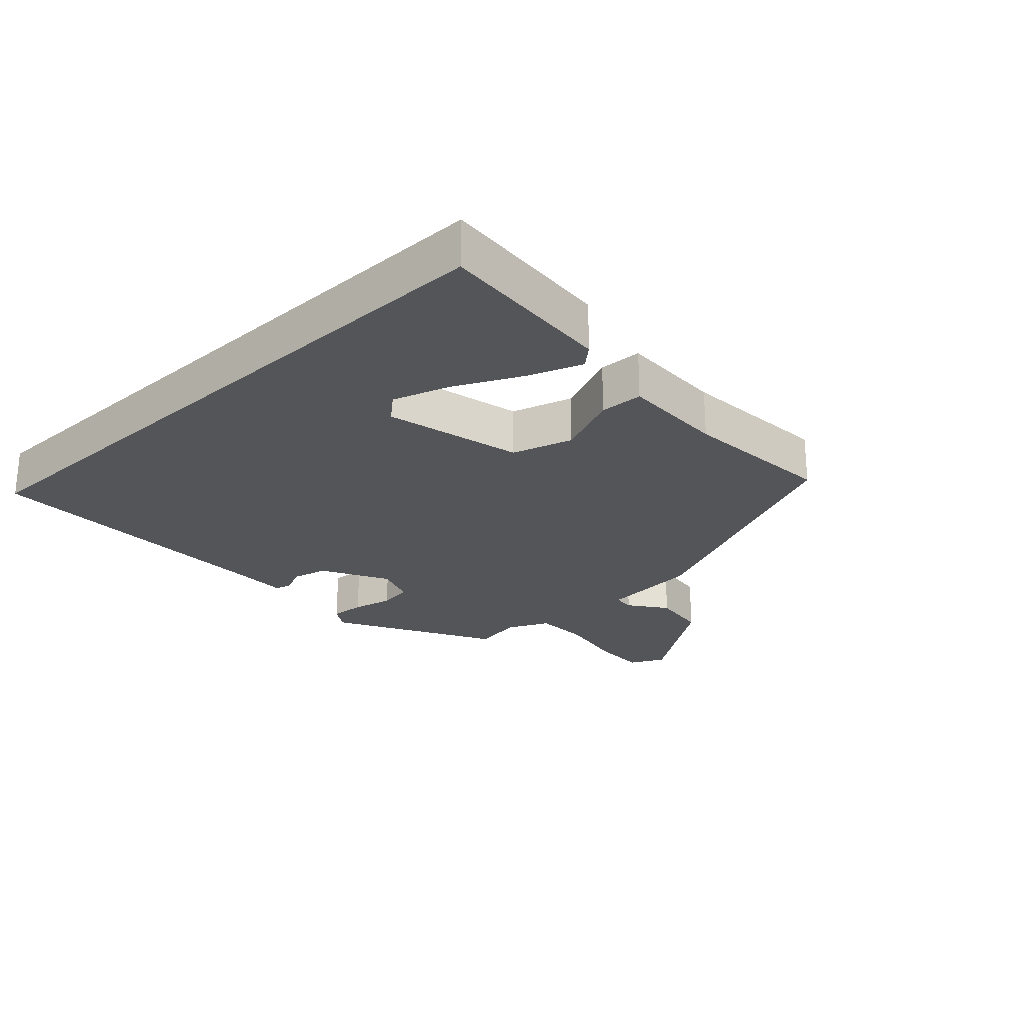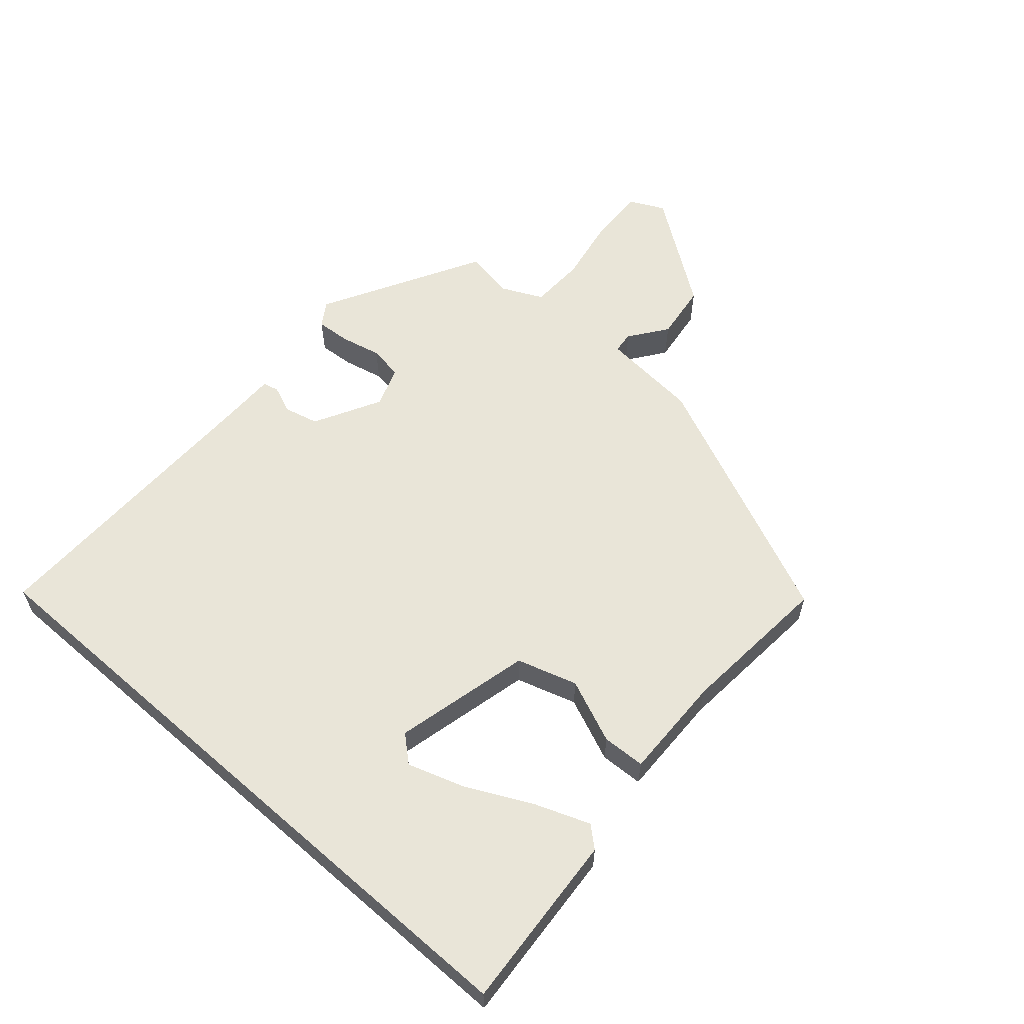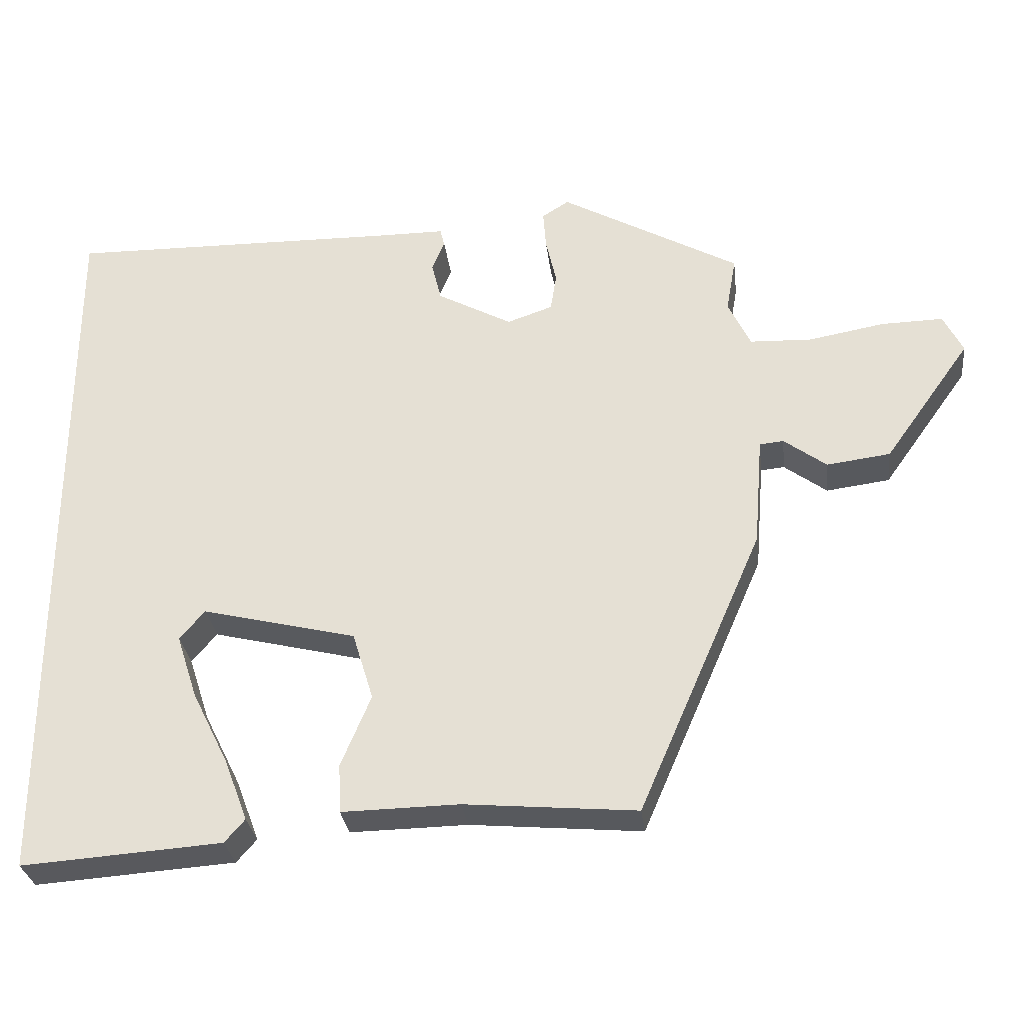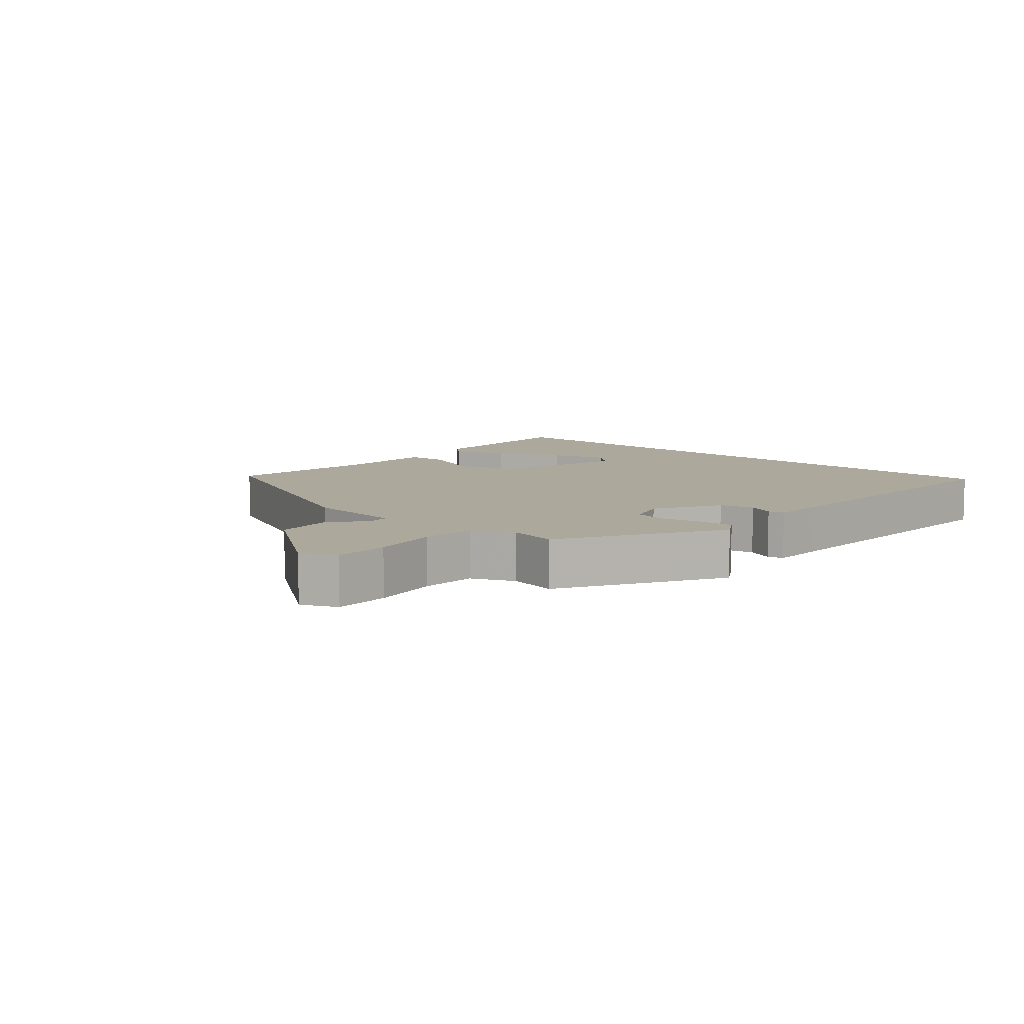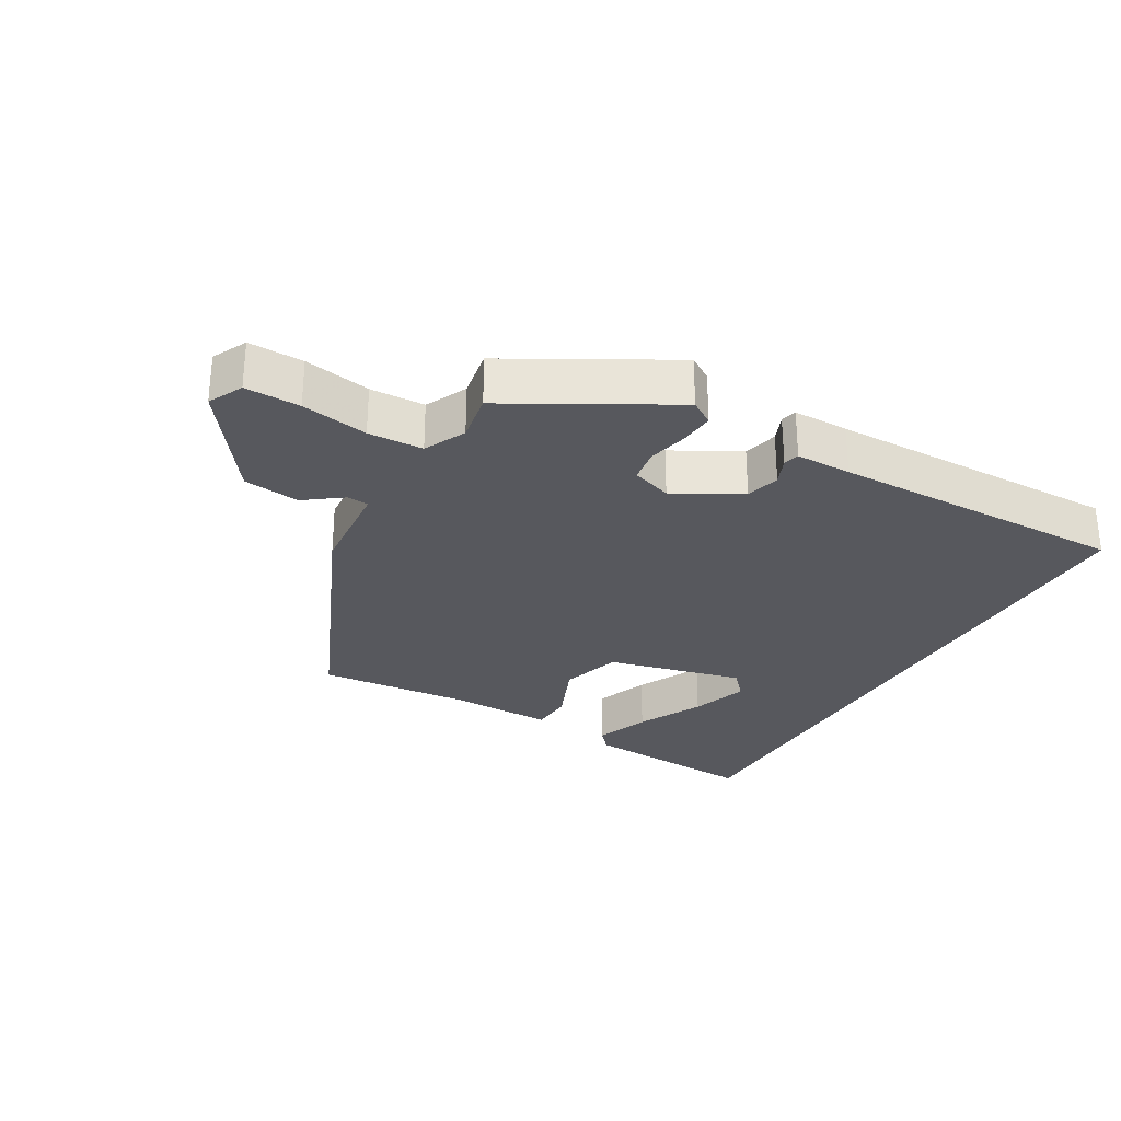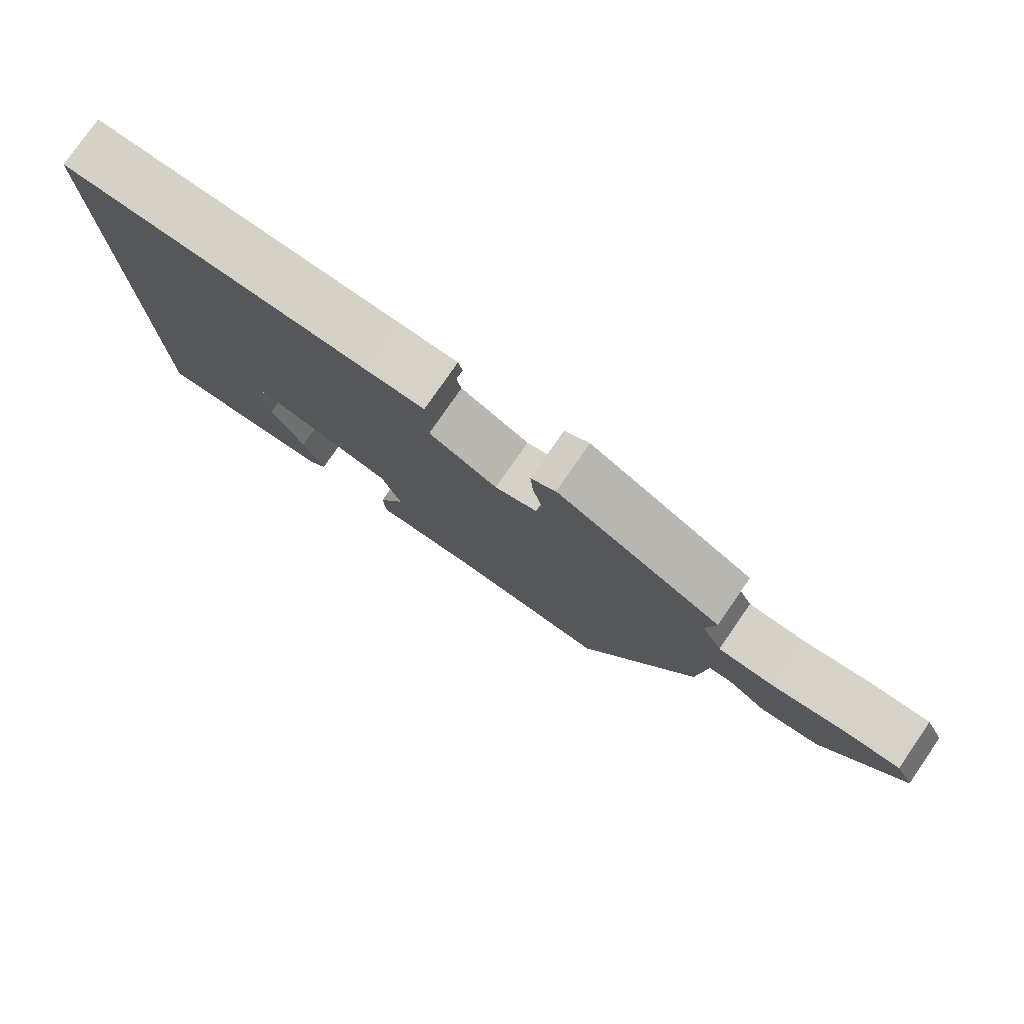
<metadata>
{"format":"obj","ext":"obj","renderer":"f3d","projection":"perspective","resolution":1024,"background":"white","views":[{"elev":-24.8,"azim":132.9,"up":"+Y"},{"elev":59.7,"azim":131.2,"up":"+Y"},{"elev":-29.9,"azim":-173.2,"up":"+Z"},{"elev":8.5,"azim":-47.4,"up":"+Y"},{"elev":-28.9,"azim":-29.7,"up":"+Y"},{"elev":78.5,"azim":-145.3,"up":"+Z"}]}
</metadata>
<code>
v -0.305 0.07 -0.473
v -0.471 0.07 -0.091
v -0.483 0.07 0.057
v -0.515 0.07 0.06
v -0.572 0.07 0.018
v -0.657 0.07 0.029
v -0.773 0.07 0.192
v -0.747 0.07 0.244
v -0.664 0.07 0.242
v -0.563 0.07 0.224
v -0.48 0.07 0.227
v -0.45 0.07 0.29
v -0.463 0.07 0.364
v -0.223 0.07 0.497
v -0.187 0.07 0.474
v -0.191 0.07 0.422
v -0.205 0.07 0.361
v -0.197 0.07 0.31
v -0.136 0.07 0.289
v -0.036 0.07 0.343
v -0.023 0.07 0.395
v -0.04 0.07 0.436
v -0.034 0.07 0.46
v 0.05 0.07 0.46
v 0.5 0.07 0.466
v 0.5 0.07 -0.51
v 0.232 0.07 -0.491
v 0.205 0.07 -0.46
v 0.236 0.07 -0.378
v 0.285 0.07 -0.279
v 0.313 0.07 -0.193
v 0.279 0.07 -0.154
v 0.073 0.07 -0.204
v 0.045 0.07 -0.295
v 0.085 0.07 -0.391
v 0.082 0.07 -0.456
v -0.075 0.07 -0.453
v -0.305 0 -0.473
v -0.471 0 -0.091
v -0.483 0 0.057
v -0.515 0 0.06
v -0.572 0 0.018
v -0.657 0 0.029
v -0.773 0 0.192
v -0.747 0 0.244
v -0.664 0 0.242
v -0.563 0 0.224
v -0.48 0 0.227
v -0.45 0 0.29
v -0.463 0 0.364
v -0.223 0 0.497
v -0.187 0 0.474
v -0.191 0 0.422
v -0.205 0 0.361
v -0.197 0 0.31
v -0.136 0 0.289
v -0.036 0 0.343
v -0.023 0 0.395
v -0.04 0 0.436
v -0.034 0 0.46
v 0.05 0 0.46
v 0.5 0 0.466
v 0.5 0 -0.51
v 0.232 0 -0.491
v 0.205 0 -0.46
v 0.236 0 -0.378
v 0.285 0 -0.279
v 0.313 0 -0.193
v 0.279 0 -0.154
v 0.073 0 -0.204
v 0.045 0 -0.295
v 0.085 0 -0.391
v 0.082 0 -0.456
v -0.075 0 -0.453
f 34 35 36 37
f 1 2 3
f 37 1 3
f 34 37 3
f 33 34 3
f 32 33 3
f 28 29 30
f 27 28 30
f 26 27 30
f 26 30 31
f 24 25 26 31
f 24 31 32
f 23 24 32
f 22 23 32
f 21 22 32
f 15 16 17
f 14 15 17
f 13 14 17
f 12 13 17
f 11 12 17 18
f 8 9 10
f 7 8 10
f 6 7 10
f 5 6 10
f 4 5 10
f 3 4 10 11
f 11 18 19
f 3 11 19
f 32 3 19
f 32 19 20
f 20 21 32
f 74 73 72 71
f 40 39 38
f 40 38 74
f 40 74 71
f 40 71 70
f 40 70 69
f 67 66 65
f 67 65 64
f 67 64 63
f 68 67 63
f 68 63 62 61
f 69 68 61
f 69 61 60
f 69 60 59
f 69 59 58
f 54 53 52
f 54 52 51
f 54 51 50
f 54 50 49
f 55 54 49 48
f 47 46 45
f 47 45 44
f 47 44 43
f 47 43 42
f 47 42 41
f 48 47 41 40
f 56 55 48
f 56 48 40
f 56 40 69
f 57 56 69
f 69 58 57
f 1 38 39 2
f 2 39 40 3
f 3 40 41 4
f 4 41 42 5
f 5 42 43 6
f 6 43 44 7
f 7 44 45 8
f 8 45 46 9
f 9 46 47 10
f 10 47 48 11
f 11 48 49 12
f 12 49 50 13
f 13 50 51 14
f 14 51 52 15
f 15 52 53 16
f 16 53 54 17
f 17 54 55 18
f 18 55 56 19
f 19 56 57 20
f 20 57 58 21
f 21 58 59 22
f 22 59 60 23
f 23 60 61 24
f 24 61 62 25
f 25 62 63 26
f 26 63 64 27
f 27 64 65 28
f 28 65 66 29
f 29 66 67 30
f 30 67 68 31
f 31 68 69 32
f 32 69 70 33
f 33 70 71 34
f 34 71 72 35
f 35 72 73 36
f 36 73 74 37
f 37 74 38 1

</code>
